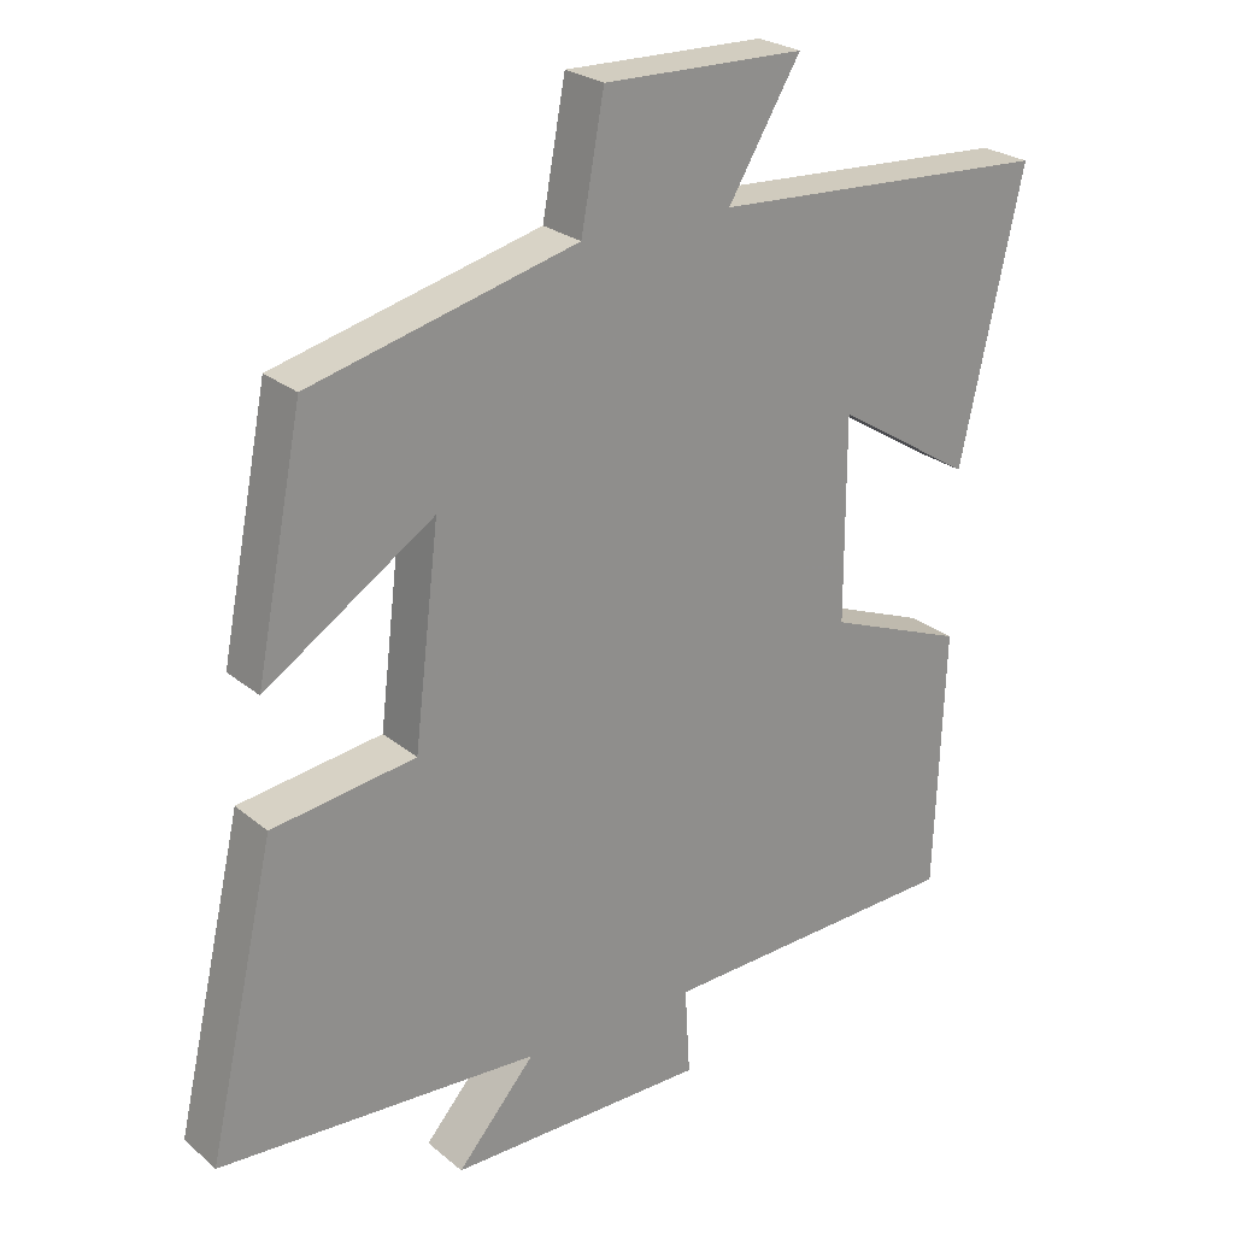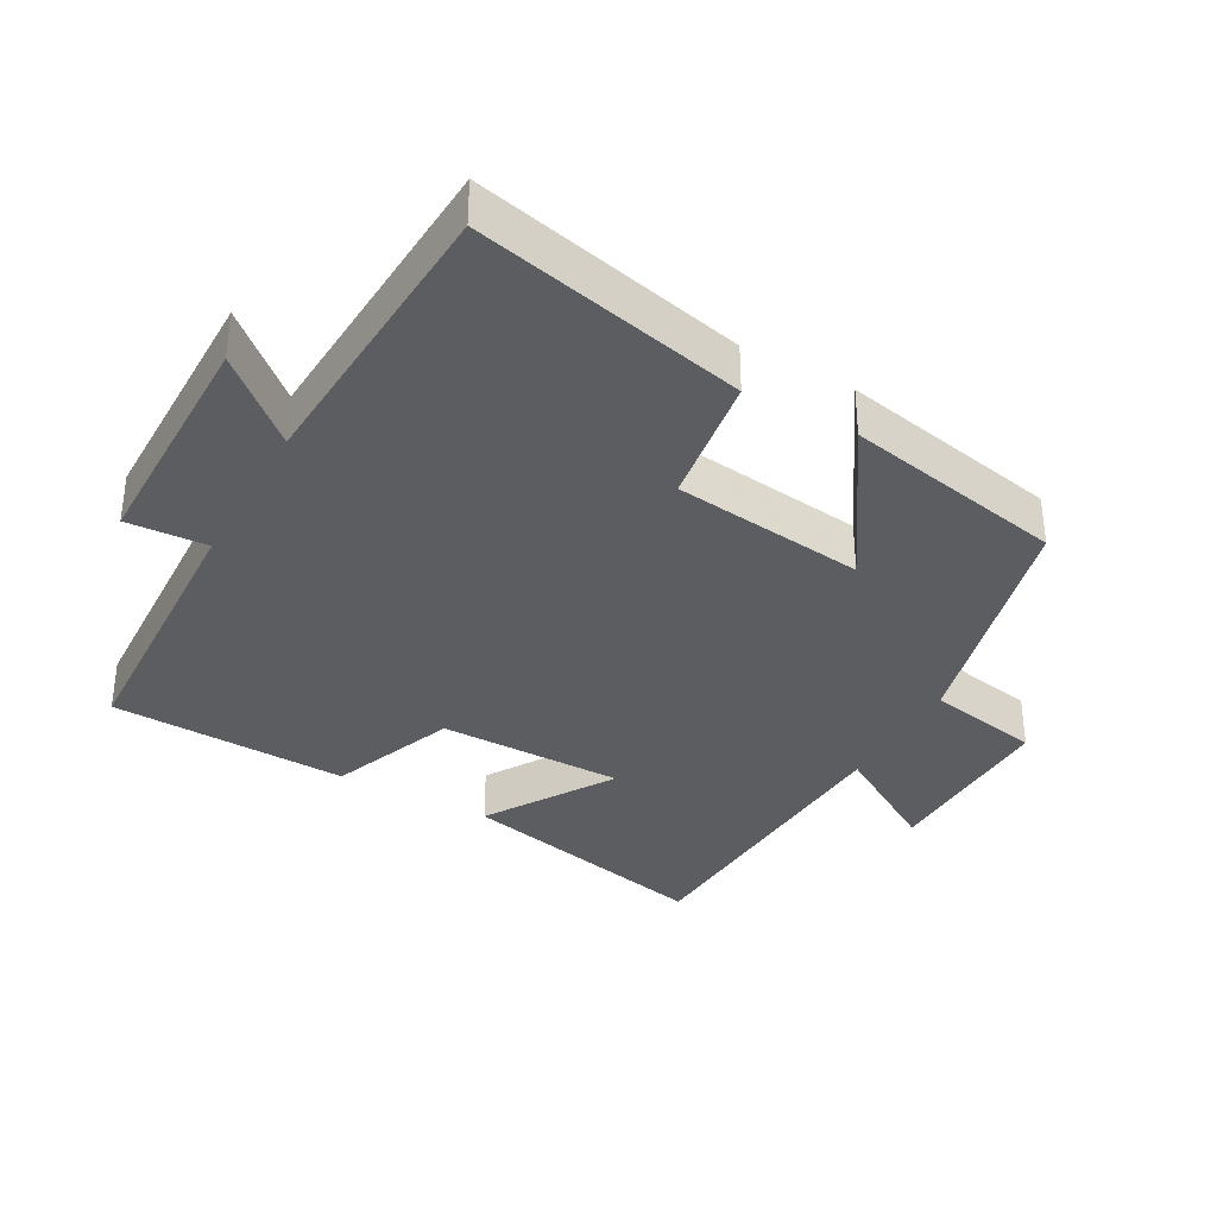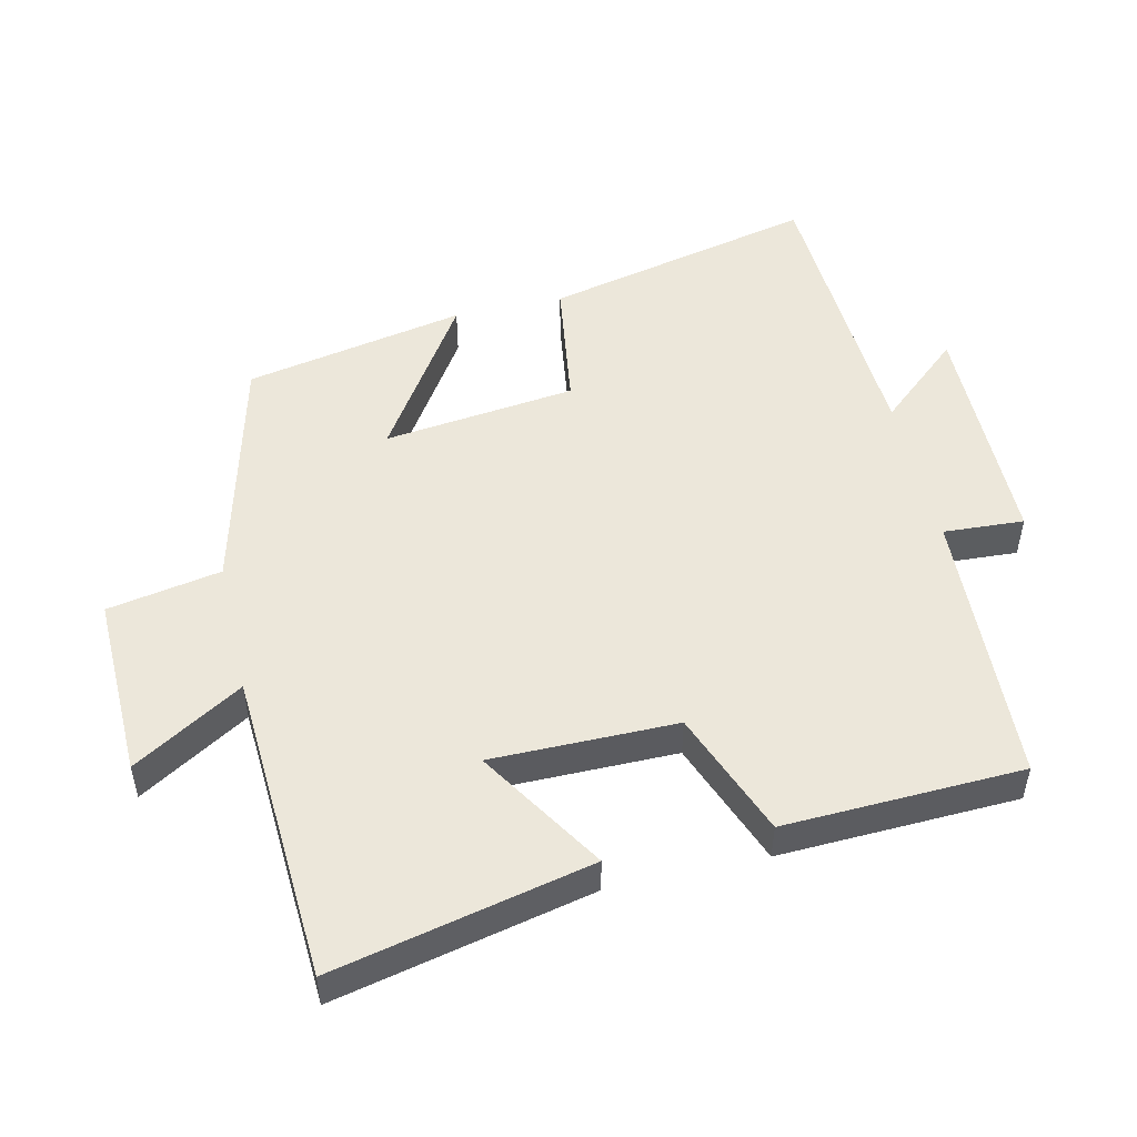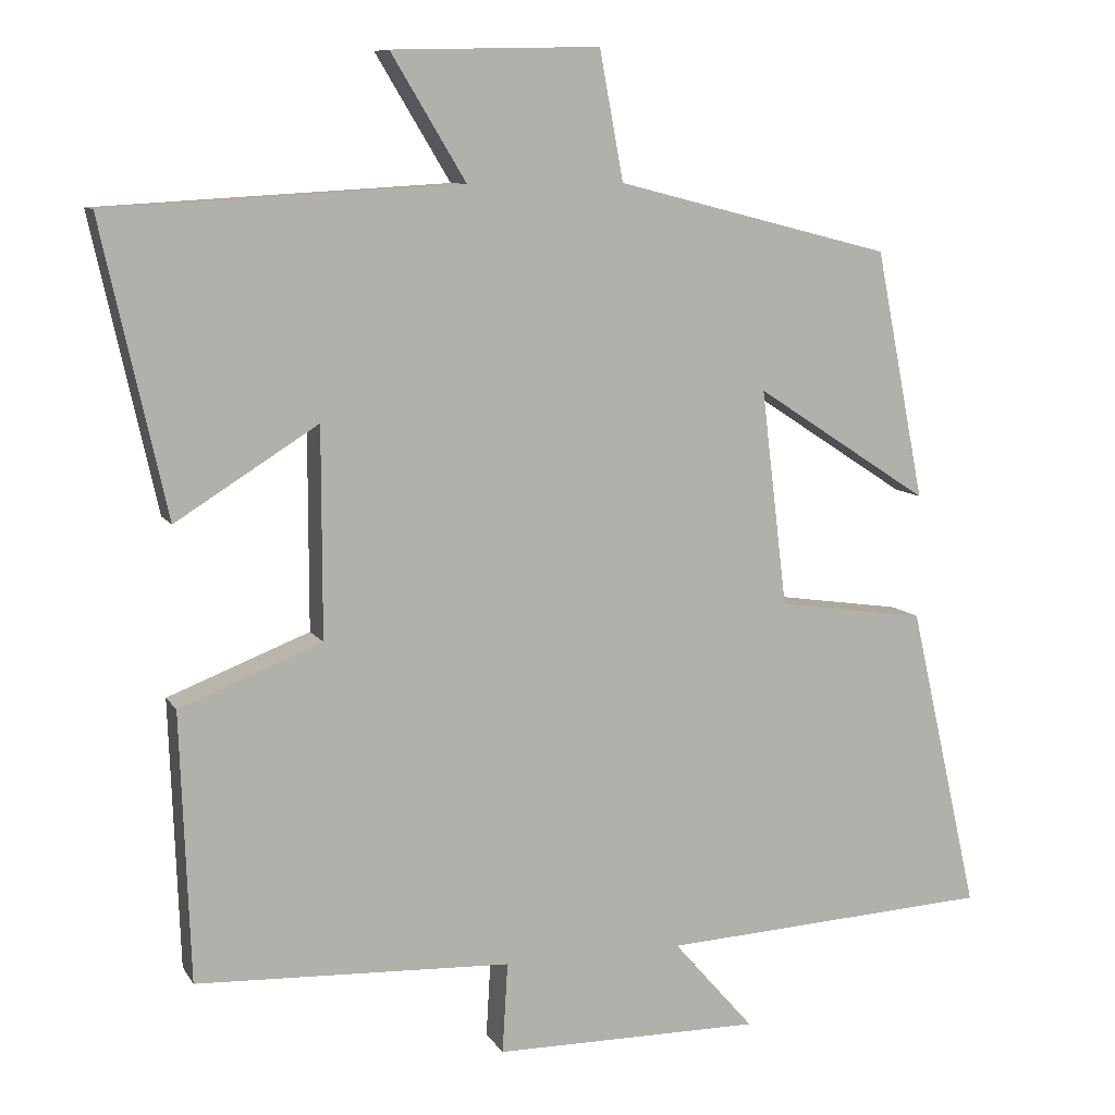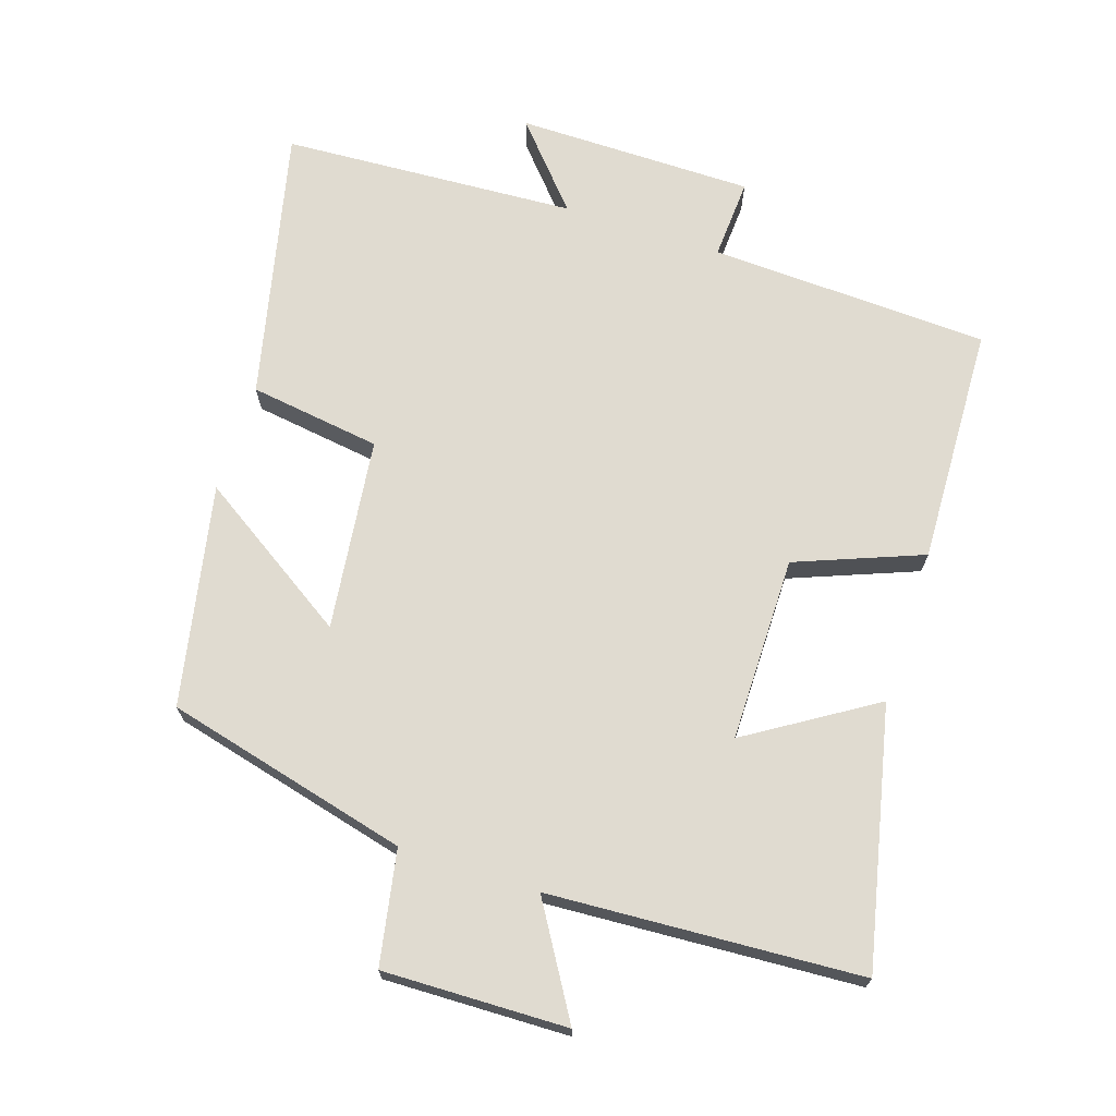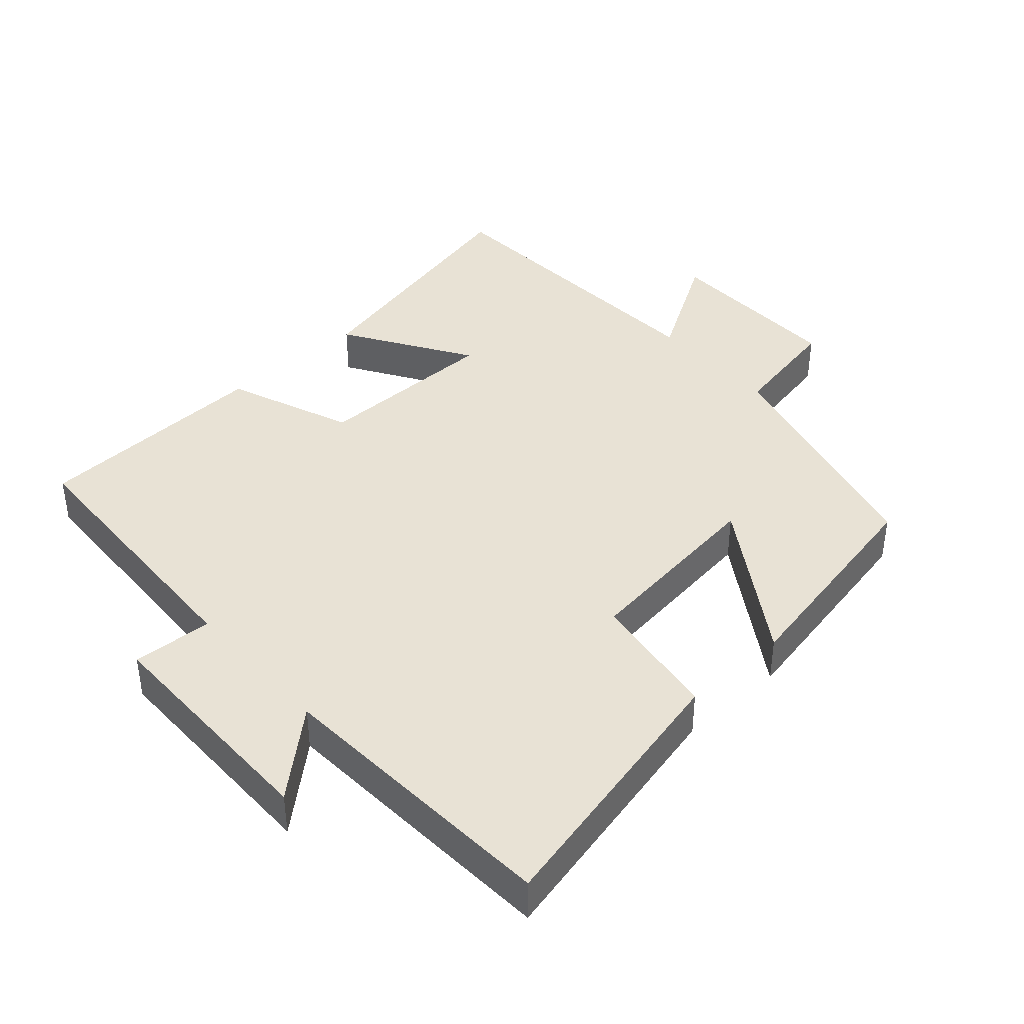
<metadata>
{"format":"obj","ext":"obj","renderer":"f3d","projection":"perspective","resolution":1024,"background":"white","views":[{"elev":24.9,"azim":-37.2,"up":"+Z"},{"elev":-35.4,"azim":-119.1,"up":"+Y"},{"elev":50.7,"azim":77.1,"up":"+Y"},{"elev":9.3,"azim":161.0,"up":"+Z"},{"elev":70.1,"azim":18.0,"up":"+Y"},{"elev":40.8,"azim":-131.9,"up":"+Y"}]}
</metadata>
<code>
v 0.487 0.07 -0.482
v 0.077 0.07 -0.5
v 0.084 0.07 -0.618
v -0.264 0.07 -0.62
v -0.159 0.07 -0.5
v -0.591 0.07 -0.476
v -0.5 0.07 -0.077
v -0.307 0.07 -0.049
v -0.273 0.07 0.233
v -0.5 0.07 0.085
v -0.436 0.07 0.409
v -0.078 0.07 0.5
v -0.047 0.07 0.667
v 0.223 0.07 0.661
v 0.126 0.07 0.5
v 0.584 0.07 0.474
v 0.5 0.07 0.096
v 0.315 0.07 0.212
v 0.315 0.07 -0.06
v 0.5 0.07 -0.132
v 0.487 0 -0.482
v 0.077 0 -0.5
v 0.084 0 -0.618
v -0.264 0 -0.62
v -0.159 0 -0.5
v -0.591 0 -0.476
v -0.5 0 -0.077
v -0.307 0 -0.049
v -0.273 0 0.233
v -0.5 0 0.085
v -0.436 0 0.409
v -0.078 0 0.5
v -0.047 0 0.667
v 0.223 0 0.661
v 0.126 0 0.5
v 0.584 0 0.474
v 0.5 0 0.096
v 0.315 0 0.212
v 0.315 0 -0.06
v 0.5 0 -0.132
f 19 20 1 2
f 18 19 2
f 15 16 17 18
f 15 18 2
f 12 13 14 15
f 11 12 15
f 10 11 15
f 9 10 15
f 8 9 15 2
f 7 8 2
f 6 7 2
f 5 6 2
f 2 3 4 5
f 22 21 40 39
f 22 39 38
f 38 37 36 35
f 22 38 35
f 35 34 33 32
f 35 32 31
f 35 31 30
f 35 30 29
f 22 35 29 28
f 22 28 27
f 22 27 26
f 22 26 25
f 25 24 23 22
f 1 21 22 2
f 2 22 23 3
f 3 23 24 4
f 4 24 25 5
f 5 25 26 6
f 6 26 27 7
f 7 27 28 8
f 8 28 29 9
f 9 29 30 10
f 10 30 31 11
f 11 31 32 12
f 12 32 33 13
f 13 33 34 14
f 14 34 35 15
f 15 35 36 16
f 16 36 37 17
f 17 37 38 18
f 18 38 39 19
f 19 39 40 20
f 20 40 21 1

</code>
